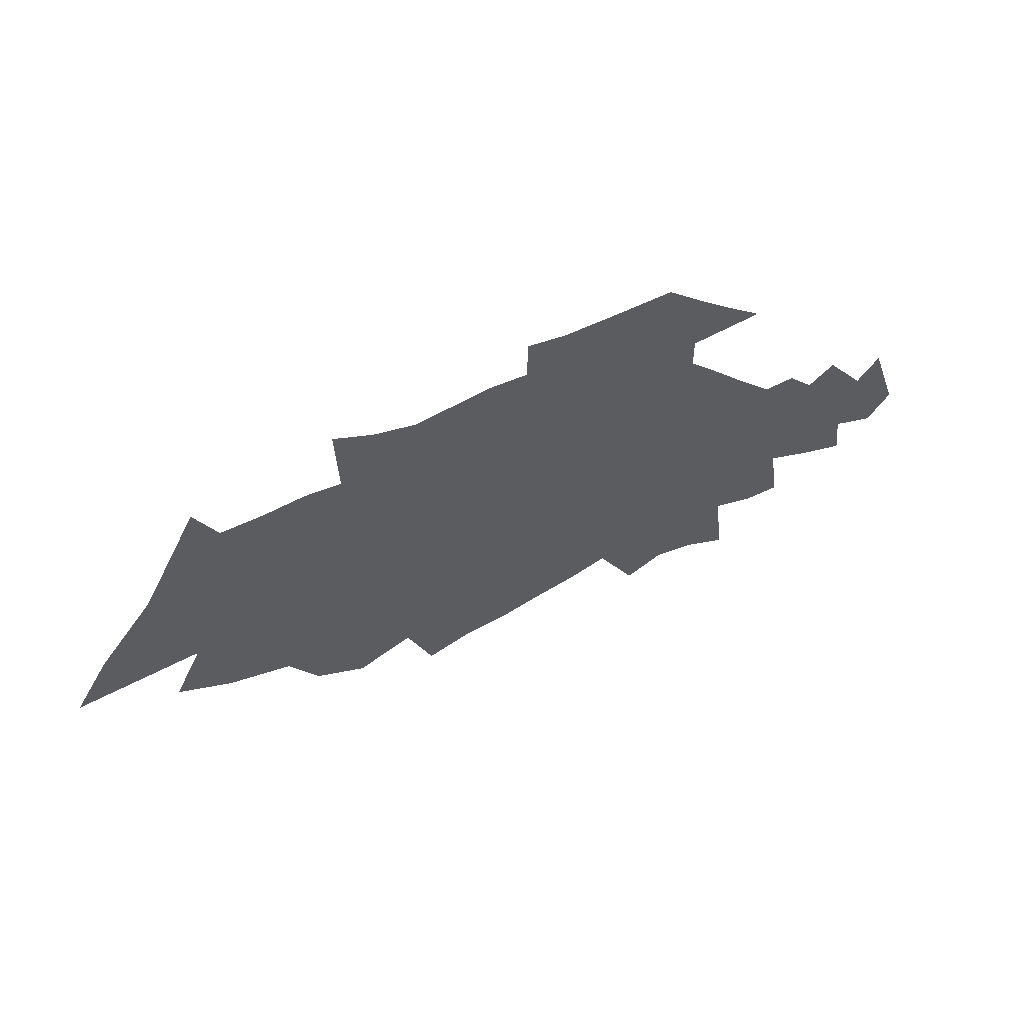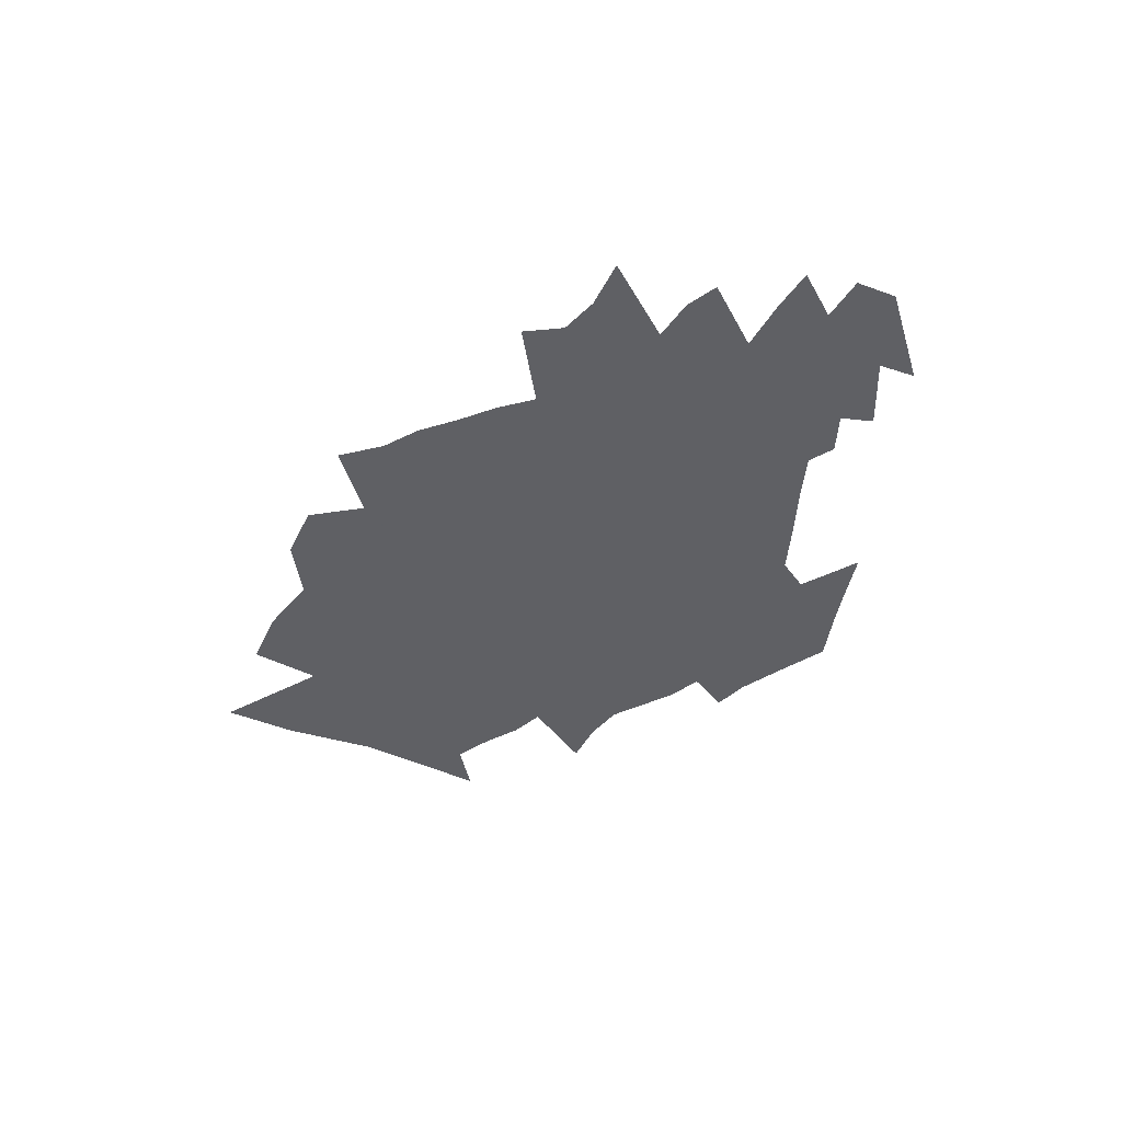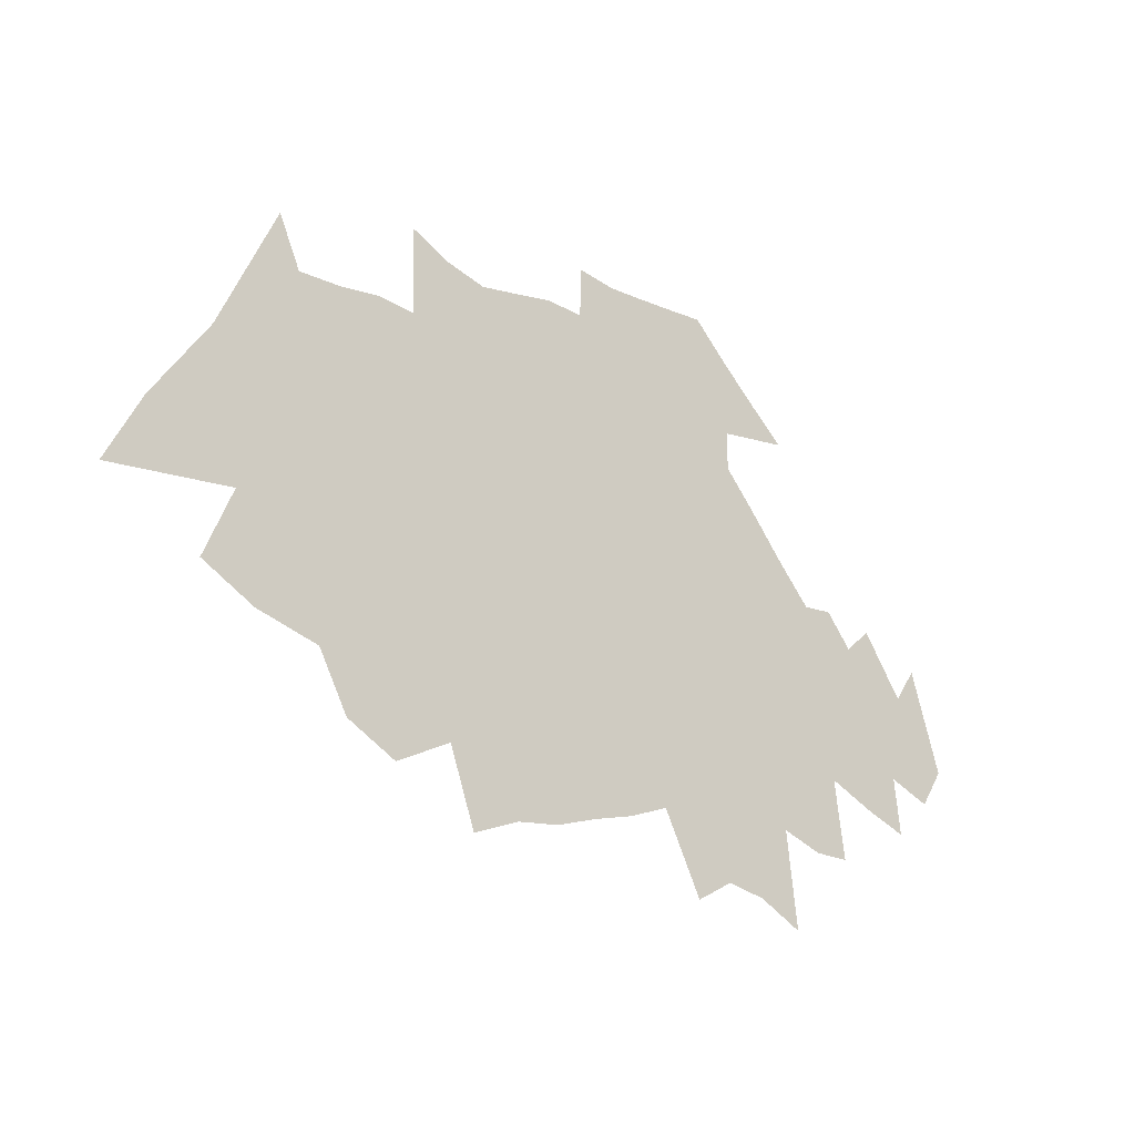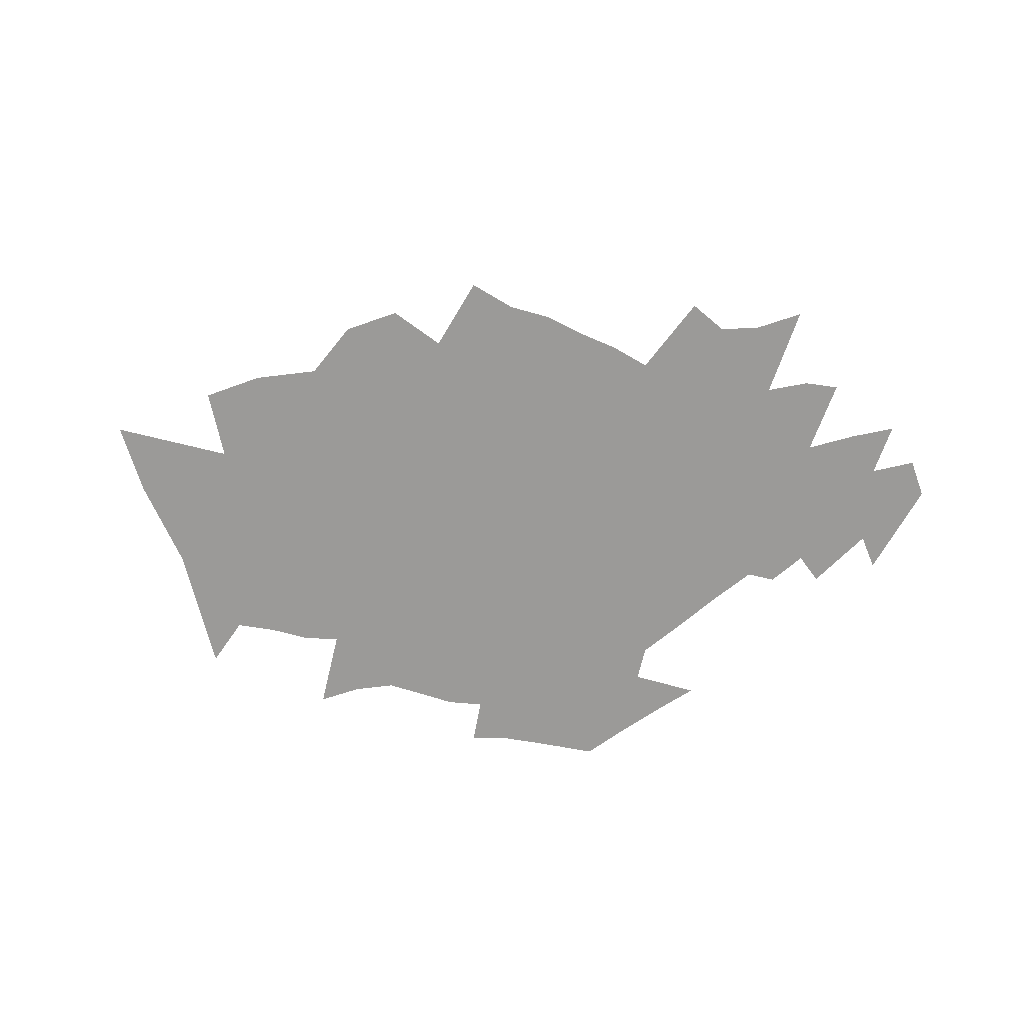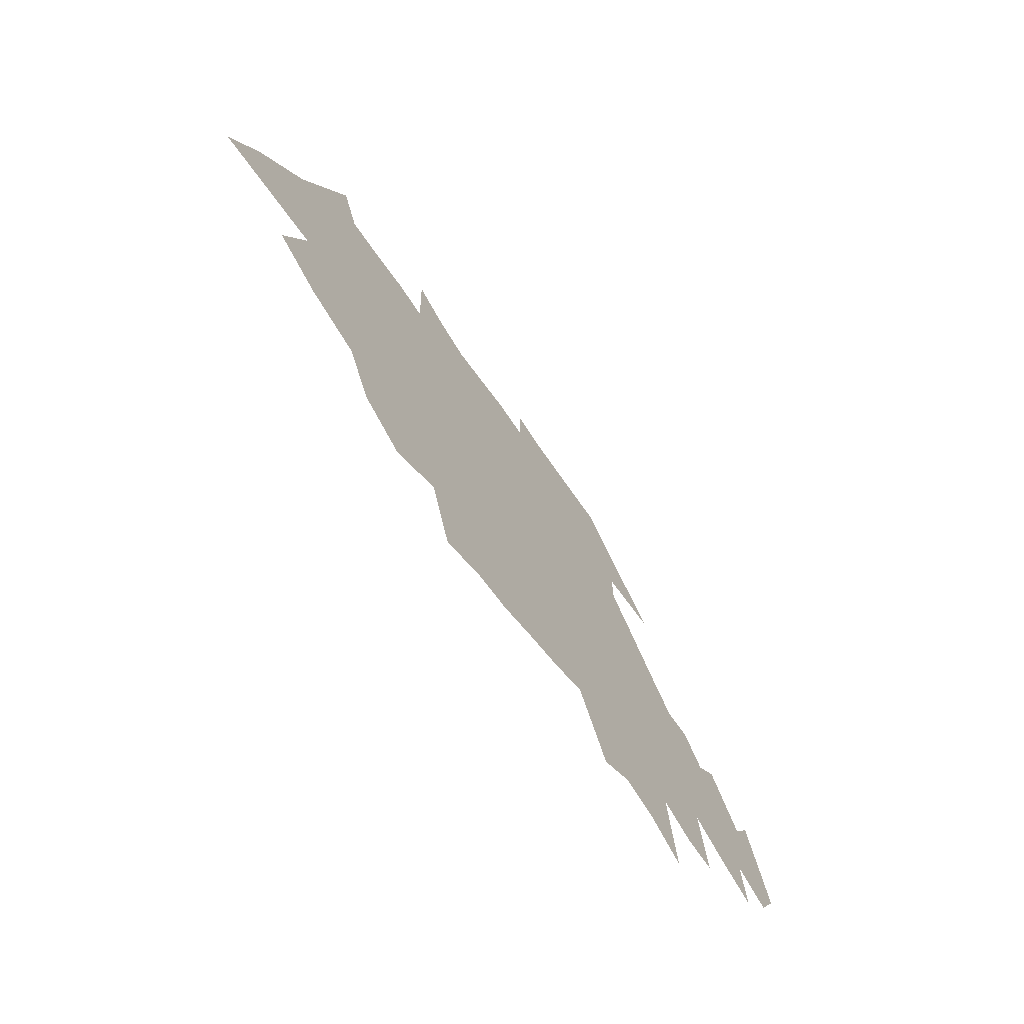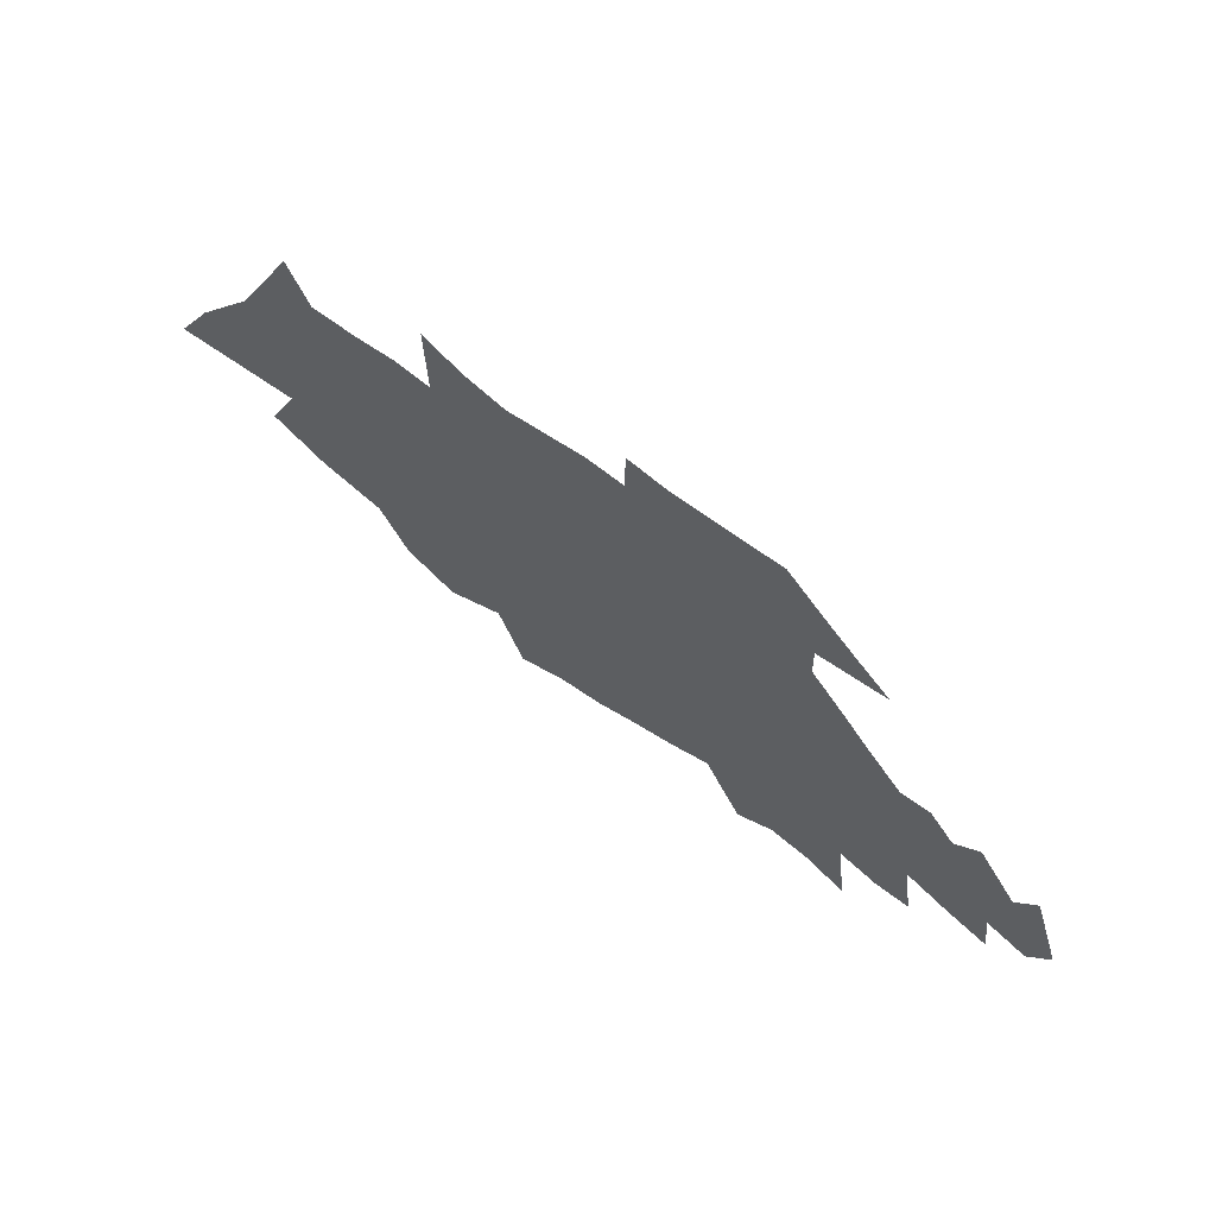
<metadata>
{"format":"obj","ext":"obj","renderer":"f3d","projection":"perspective","resolution":1024,"background":"white","views":[{"elev":62.5,"azim":-26.8,"up":"+Y"},{"elev":-43.2,"azim":34.3,"up":"+Z"},{"elev":-18.7,"azim":-37.0,"up":"+Y"},{"elev":-69.4,"azim":-12.1,"up":"+Z"},{"elev":-66.8,"azim":-55.3,"up":"+Y"},{"elev":66.8,"azim":35.8,"up":"+Y"}]}
</metadata>
<code>
v 783.4 340.7 0
v 785.6 344.6 0
v 789 349.2 0
v 792.5 356.3 0
v 789 337 0
v 790.7 340.9 0
v 790.1 343.3 0
v 791.1 346.4 0
v 791.5 349 0
v 793.7 353.4 0
v 792 335.1 0
v 793.9 339.2 0
v 794.8 342.3 0
v 794.8 344.7 0
v 794.9 347.2 0
v 794.3 349.3 0
v 796.2 353.3 0
v 795.7 333.8 0
v 797.5 338.1 0
v 798.1 340.9 0
v 798.6 343.5 0
v 798.6 345.8 0
v 798.9 348.1 0
v 797.9 350.3 0
v 798.6 353.4 0
v 797.4 330.5 0
v 799.3 335.3 0
v 800.4 338.8 0
v 800.8 341.5 0
v 801.3 344.1 0
v 801.4 346.3 0
v 801.3 348.4 0
v 800.5 350.8 0
v 800.7 353 0
v 800.6 357.9 0
v 800.3 328.7 0
v 801.8 333.3 0
v 802.5 336.6 0
v 803.1 339.6 0
v 803.3 342 0
v 803.5 344.3 0
v 803.6 346.5 0
v 803.7 348.6 0
v 803 351 0
v 802.8 353.2 0
v 802.8 356.6 0
v 803.5 330.2 0
v 804.8 334.8 0
v 805.3 337.7 0
v 805.6 340.2 0
v 805.8 342.5 0
v 805.7 344.6 0
v 805.9 346.9 0
v 805.8 348.8 0
v 805.4 351 0
v 804.9 353.4 0
v 805.1 355.8 0
v 805 325.8 0
v 806.4 331.4 0
v 807.1 335.2 0
v 807.4 337.9 0
v 807.6 340.3 0
v 807.8 342.6 0
v 807.9 344.8 0
v 807.9 346.9 0
v 807.8 349 0
v 807.7 351.1 0
v 807.4 353.6 0
v 807.4 356 0
v 807.8 326.7 0
v 808.7 331.8 0
v 809.3 335.6 0
v 809.6 338.1 0
v 809.7 340.4 0
v 809.8 342.7 0
v 809.9 344.8 0
v 809.9 347 0
v 809.9 349.1 0
v 809.8 351.2 0
v 809.8 353.4 0
v 809.6 356.2 0
v 810.2 326.8 0
v 811 331.8 0
v 811.4 335.3 0
v 811.6 338 0
v 811.8 340.4 0
v 811.9 342.6 0
v 811.9 344.8 0
v 812 347.1 0
v 812 349.1 0
v 812 351.2 0
v 812 353.1 0
v 811.7 355.9 0
v 811.8 358.7 0
v 812.7 327.5 0
v 813.1 331.4 0
v 813.5 335.4 0
v 813.7 338.2 0
v 813.8 340.5 0
v 813.9 342.8 0
v 814 344.9 0
v 814 347.2 0
v 814 349.2 0
v 814 351.3 0
v 814 353.4 0
v 813.8 356 0
v 814 358.2 0
v 815.1 328 0
v 815.4 331.9 0
v 815.6 335.7 0
v 815.8 338.4 0
v 815.9 340.7 0
v 815.9 342.9 0
v 816 345 0
v 816 347.1 0
v 816 349.2 0
v 816.1 351.3 0
v 816.1 353.5 0
v 816 355.9 0
v 816.1 358.1 0
v 817.4 328.7 0
v 817.5 332.5 0
v 817.6 336 0
v 817.8 338.7 0
v 817.9 340.9 0
v 817.9 342.9 0
v 818 345 0
v 818.1 347.1 0
v 818.2 349.2 0
v 818.3 351.3 0
v 818.2 353.5 0
v 818.2 356 0
v 818.3 358.1 0
v 819.7 324 0
v 819.6 329.4 0
v 819.6 333 0
v 819.6 336.3 0
v 819.6 338.8 0
v 819.9 340.7 0
v 819.9 342.8 0
v 820.1 344.9 0
v 820.2 347.1 0
v 820.3 349.2 0
v 820.3 351.4 0
v 820.3 353.6 0
v 820.3 355.9 0
v 820.3 358 0
v 821.9 325.2 0
v 821.6 329.8 0
v 821.6 333.3 0
v 821.6 336 0
v 821.5 338.5 0
v 822.1 340.4 0
v 822 342.7 0
v 822.2 344.7 0
v 822.2 347 0
v 822.4 349.3 0
v 822.3 351.4 0
v 822.4 353.6 0
v 822.3 355.8 0
v 824.2 324.6 0
v 823.7 329.9 0
v 823.6 333.1 0
v 823.6 335.9 0
v 823.7 338.1 0
v 824 340.1 0
v 824 342.5 0
v 824.2 344.6 0
v 824.2 346.9 0
v 824.4 351.5 0
v 824.4 353.6 0
v 826.7 323.1 0
v 826 328.7 0
v 825.6 332.9 0
v 825.5 335.7 0
v 825.6 338.1 0
v 825.9 340 0
v 825.9 342.4 0
v 826.2 344.4 0
v 826.4 351.7 0
v 828.4 327.7 0
v 827.9 332 0
v 827.7 335.1 0
v 827.6 337.9 0
v 827.8 340 0
v 828.1 342 0
v 1021 421 0
v 830.5 327.5 0
v 829.8 332 0
v 829.8 334.7 0
v 829.6 337.7 0
v 829.7 340.3 0
v 829.9 342.1 0
v 832.5 330.6 0
v 832 334 0
v 831.7 337.2 0
v 831.4 340.1 0
v 835 329.6 0
v 834.6 332.8 0
v 833.6 337.1 0
v 832.9 341.4 0
v 837 331.6 0
v 835.2 337.7 0
v 838.3 333.7 0
v 836.5 339.5 0
v 1201 271 0
v 1231 271 0
f 6 7 1
f 1 7 2
f 7 8 2
f 2 8 3
f 8 9 3
f 3 9 4
f 9 10 4
f 11 12 5
f 5 12 6
f 12 13 6
f 6 13 7
f 13 14 7
f 7 14 8
f 14 15 8
f 8 15 9
f 15 16 9
f 9 16 10
f 16 17 10
f 18 19 11
f 11 19 12
f 19 20 12
f 12 20 13
f 20 21 13
f 13 21 14
f 21 22 14
f 14 22 15
f 22 23 15
f 15 23 16
f 23 24 16
f 16 24 17
f 24 25 17
f 26 27 18
f 18 27 19
f 27 28 19
f 19 28 20
f 28 29 20
f 20 29 21
f 29 30 21
f 21 30 22
f 30 31 22
f 22 31 23
f 31 32 23
f 23 32 24
f 32 33 24
f 24 33 25
f 33 34 25
f 36 37 26
f 26 37 27
f 37 38 27
f 27 38 28
f 38 39 28
f 28 39 29
f 39 40 29
f 29 40 30
f 40 41 30
f 30 41 31
f 41 42 31
f 31 42 32
f 42 43 32
f 32 43 33
f 43 44 33
f 33 44 34
f 44 45 34
f 34 45 35
f 45 46 35
f 36 47 37
f 47 48 37
f 37 48 38
f 48 49 38
f 38 49 39
f 49 50 39
f 39 50 40
f 50 51 40
f 40 51 41
f 51 52 41
f 41 52 42
f 52 53 42
f 42 53 43
f 53 54 43
f 43 54 44
f 54 55 44
f 44 55 45
f 55 56 45
f 45 56 46
f 56 57 46
f 58 59 47
f 47 59 48
f 59 60 48
f 48 60 49
f 60 61 49
f 49 61 50
f 61 62 50
f 50 62 51
f 62 63 51
f 51 63 52
f 63 64 52
f 52 64 53
f 64 65 53
f 53 65 54
f 65 66 54
f 54 66 55
f 66 67 55
f 55 67 56
f 67 68 56
f 56 68 57
f 68 69 57
f 58 70 59
f 70 71 59
f 59 71 60
f 71 72 60
f 60 72 61
f 72 73 61
f 61 73 62
f 73 74 62
f 62 74 63
f 74 75 63
f 63 75 64
f 75 76 64
f 64 76 65
f 76 77 65
f 65 77 66
f 77 78 66
f 66 78 67
f 78 79 67
f 67 79 68
f 79 80 68
f 68 80 69
f 80 81 69
f 70 82 71
f 82 83 71
f 71 83 72
f 83 84 72
f 72 84 73
f 84 85 73
f 73 85 74
f 85 86 74
f 74 86 75
f 86 87 75
f 75 87 76
f 87 88 76
f 76 88 77
f 88 89 77
f 77 89 78
f 89 90 78
f 78 90 79
f 90 91 79
f 79 91 80
f 91 92 80
f 80 92 81
f 92 93 81
f 82 95 83
f 95 96 83
f 83 96 84
f 96 97 84
f 84 97 85
f 97 98 85
f 85 98 86
f 98 99 86
f 86 99 87
f 99 100 87
f 87 100 88
f 100 101 88
f 88 101 89
f 101 102 89
f 89 102 90
f 102 103 90
f 90 103 91
f 103 104 91
f 91 104 92
f 104 105 92
f 92 105 93
f 105 106 93
f 93 106 94
f 106 107 94
f 95 108 96
f 108 109 96
f 96 109 97
f 109 110 97
f 97 110 98
f 110 111 98
f 98 111 99
f 111 112 99
f 99 112 100
f 112 113 100
f 100 113 101
f 113 114 101
f 101 114 102
f 114 115 102
f 102 115 103
f 115 116 103
f 103 116 104
f 116 117 104
f 104 117 105
f 117 118 105
f 105 118 106
f 118 119 106
f 106 119 107
f 119 120 107
f 108 121 109
f 121 122 109
f 109 122 110
f 122 123 110
f 110 123 111
f 123 124 111
f 111 124 112
f 124 125 112
f 112 125 113
f 125 126 113
f 113 126 114
f 126 127 114
f 114 127 115
f 127 128 115
f 115 128 116
f 128 129 116
f 116 129 117
f 129 130 117
f 117 130 118
f 130 131 118
f 118 131 119
f 131 132 119
f 119 132 120
f 132 133 120
f 134 135 121
f 121 135 122
f 135 136 122
f 122 136 123
f 136 137 123
f 123 137 124
f 137 138 124
f 124 138 125
f 138 139 125
f 125 139 126
f 139 140 126
f 126 140 127
f 140 141 127
f 127 141 128
f 141 142 128
f 128 142 129
f 142 143 129
f 129 143 130
f 143 144 130
f 130 144 131
f 144 145 131
f 131 145 132
f 145 146 132
f 132 146 133
f 146 147 133
f 134 148 135
f 148 149 135
f 135 149 136
f 149 150 136
f 136 150 137
f 150 151 137
f 137 151 138
f 151 152 138
f 138 152 139
f 152 153 139
f 139 153 140
f 153 154 140
f 140 154 141
f 154 155 141
f 141 155 142
f 155 156 142
f 142 156 143
f 156 157 143
f 143 157 144
f 157 158 144
f 144 158 145
f 158 159 145
f 145 159 146
f 159 160 146
f 146 160 147
f 148 161 149
f 161 162 149
f 149 162 150
f 162 163 150
f 150 163 151
f 163 164 151
f 151 164 152
f 164 165 152
f 152 165 153
f 165 166 153
f 153 166 154
f 166 167 154
f 154 167 155
f 167 168 155
f 155 168 156
f 168 169 156
f 156 169 157
f 158 170 159
f 170 171 159
f 159 171 160
f 161 172 162
f 172 173 162
f 162 173 163
f 173 174 163
f 163 174 164
f 174 175 164
f 164 175 165
f 175 176 165
f 165 176 166
f 176 177 166
f 166 177 167
f 177 178 167
f 167 178 168
f 178 179 168
f 168 179 169
f 170 180 171
f 173 181 174
f 181 182 174
f 174 182 175
f 182 183 175
f 175 183 176
f 183 184 176
f 176 184 177
f 184 185 177
f 177 185 178
f 185 186 178
f 178 186 179
f 181 188 182
f 188 189 182
f 182 189 183
f 189 190 183
f 183 190 184
f 190 191 184
f 184 191 185
f 191 192 185
f 185 192 186
f 192 193 186
f 189 194 190
f 194 195 190
f 190 195 191
f 195 196 191
f 191 196 192
f 196 197 192
f 192 197 193
f 194 198 195
f 198 199 195
f 195 199 196
f 199 200 196
f 196 200 197
f 200 201 197
f 199 202 200
f 202 203 200
f 200 203 201
f 202 204 203
f 204 205 203

</code>
